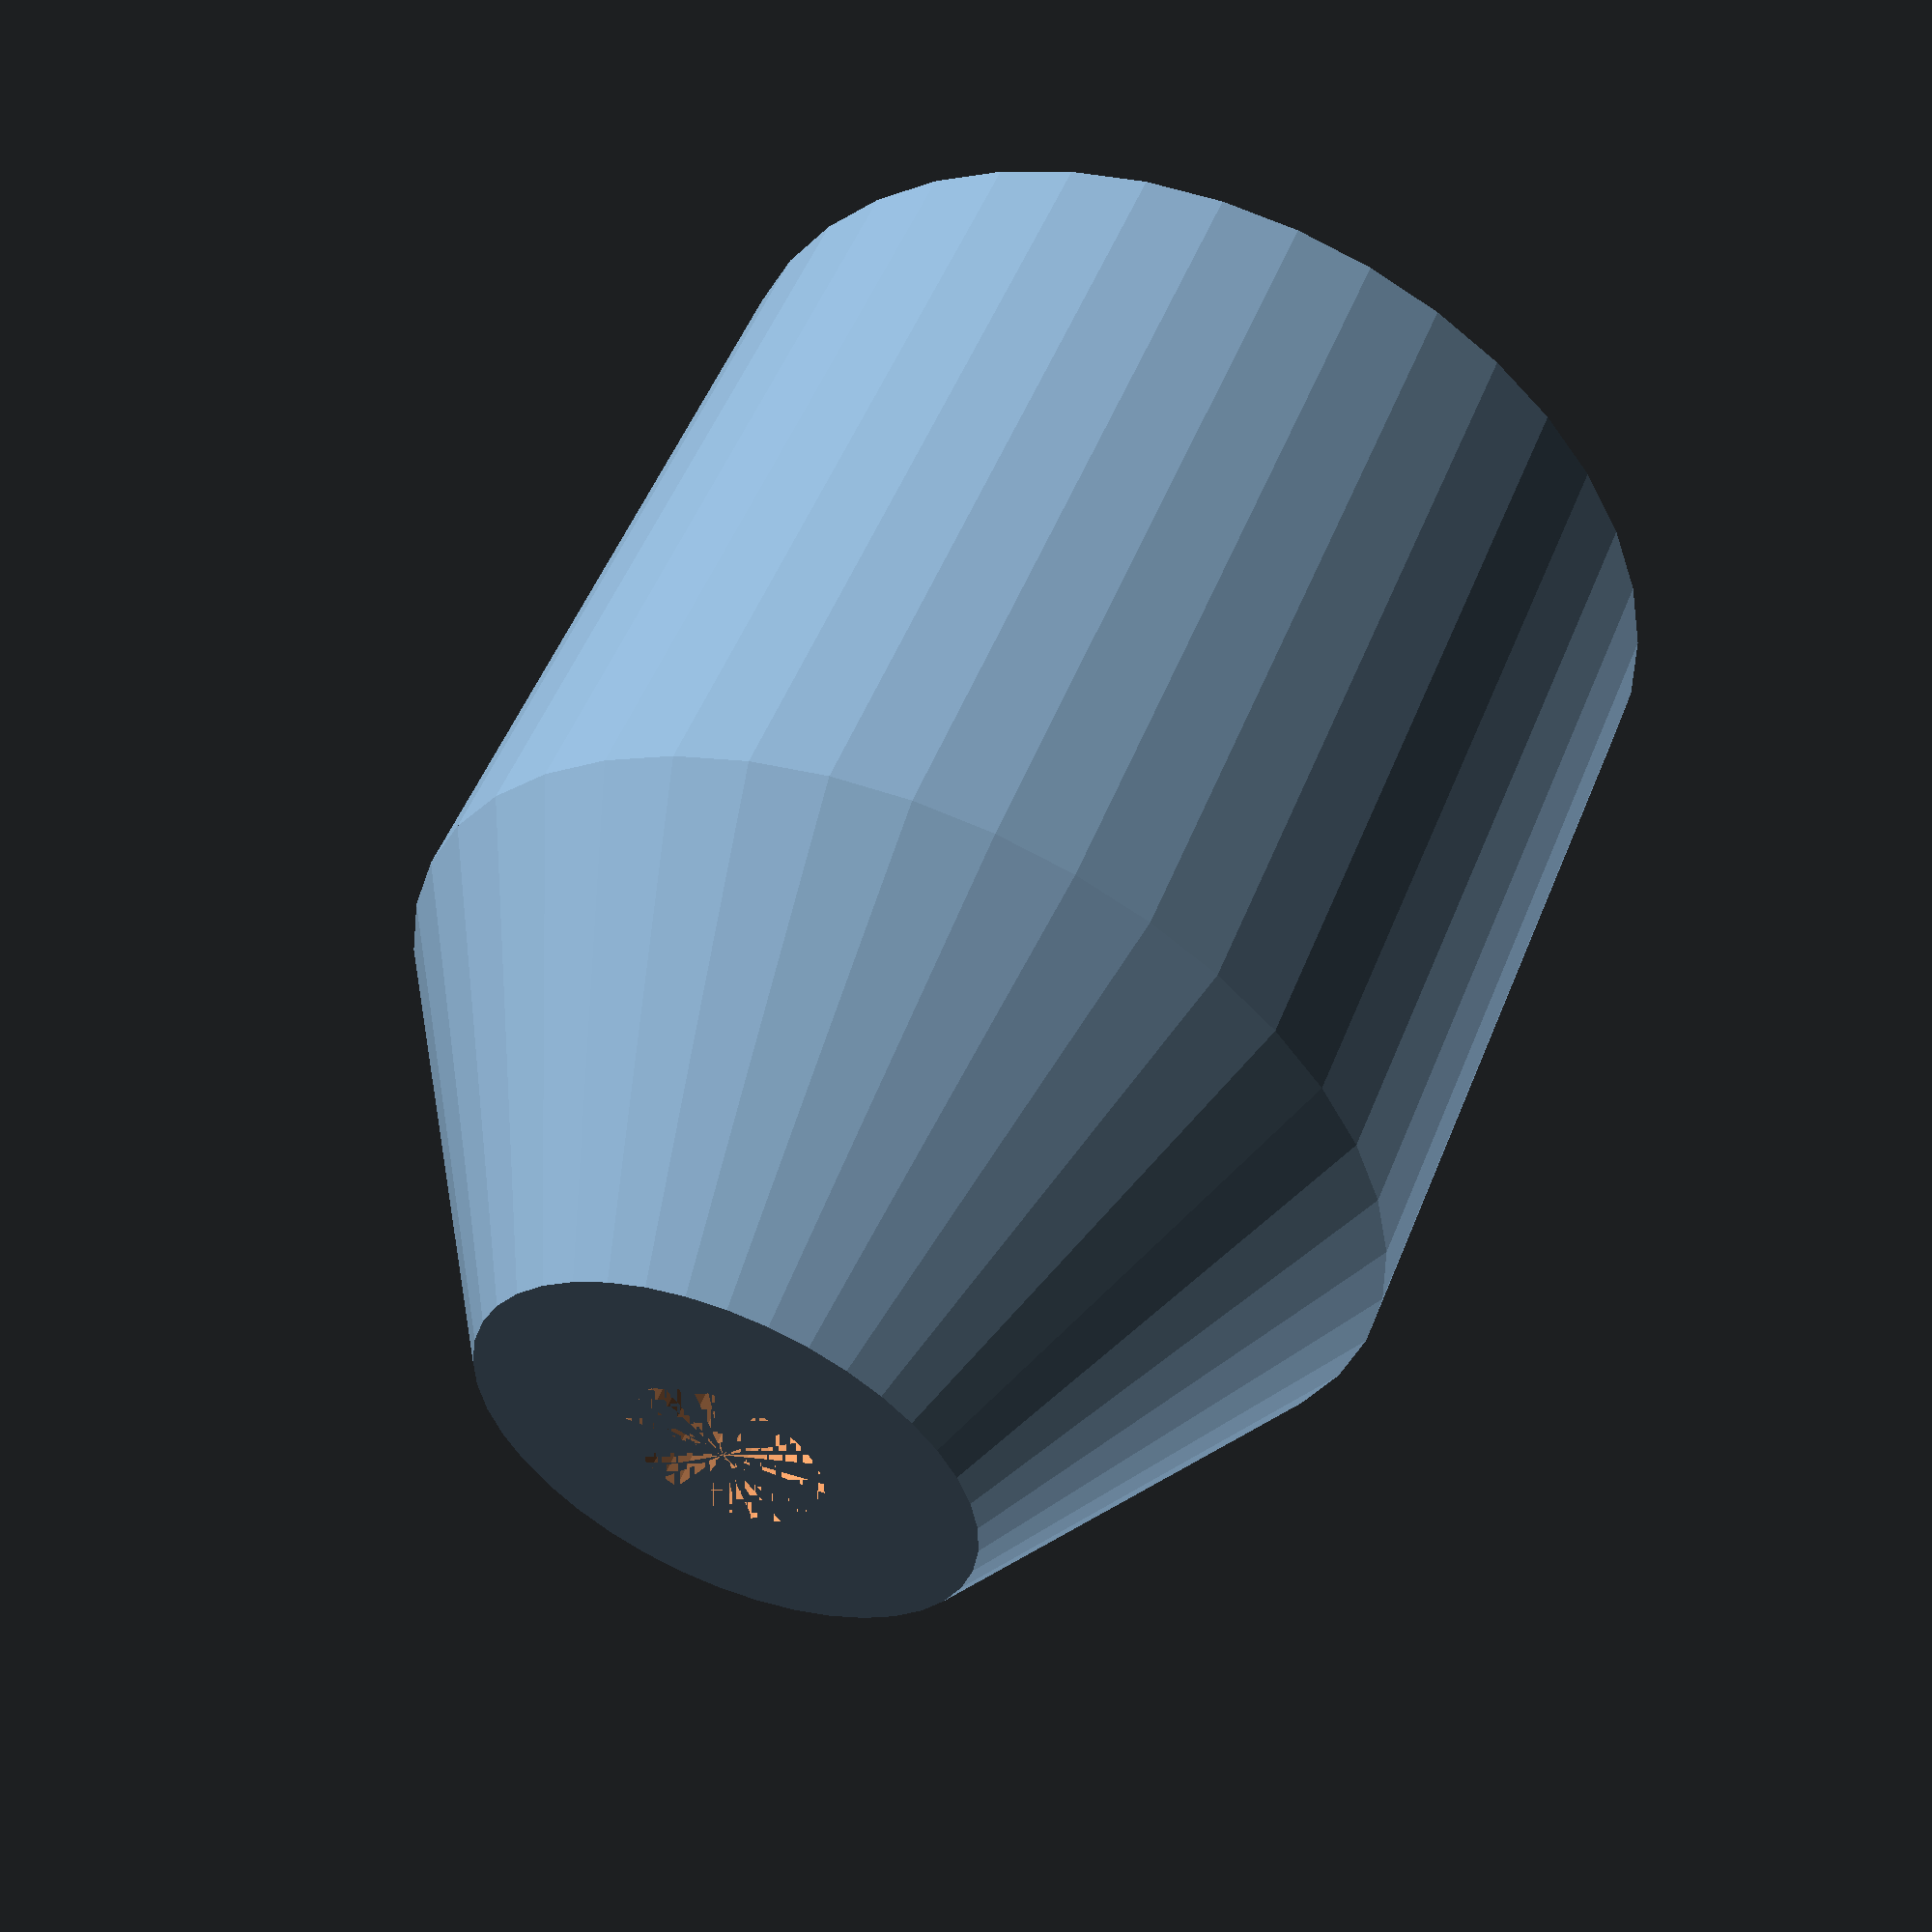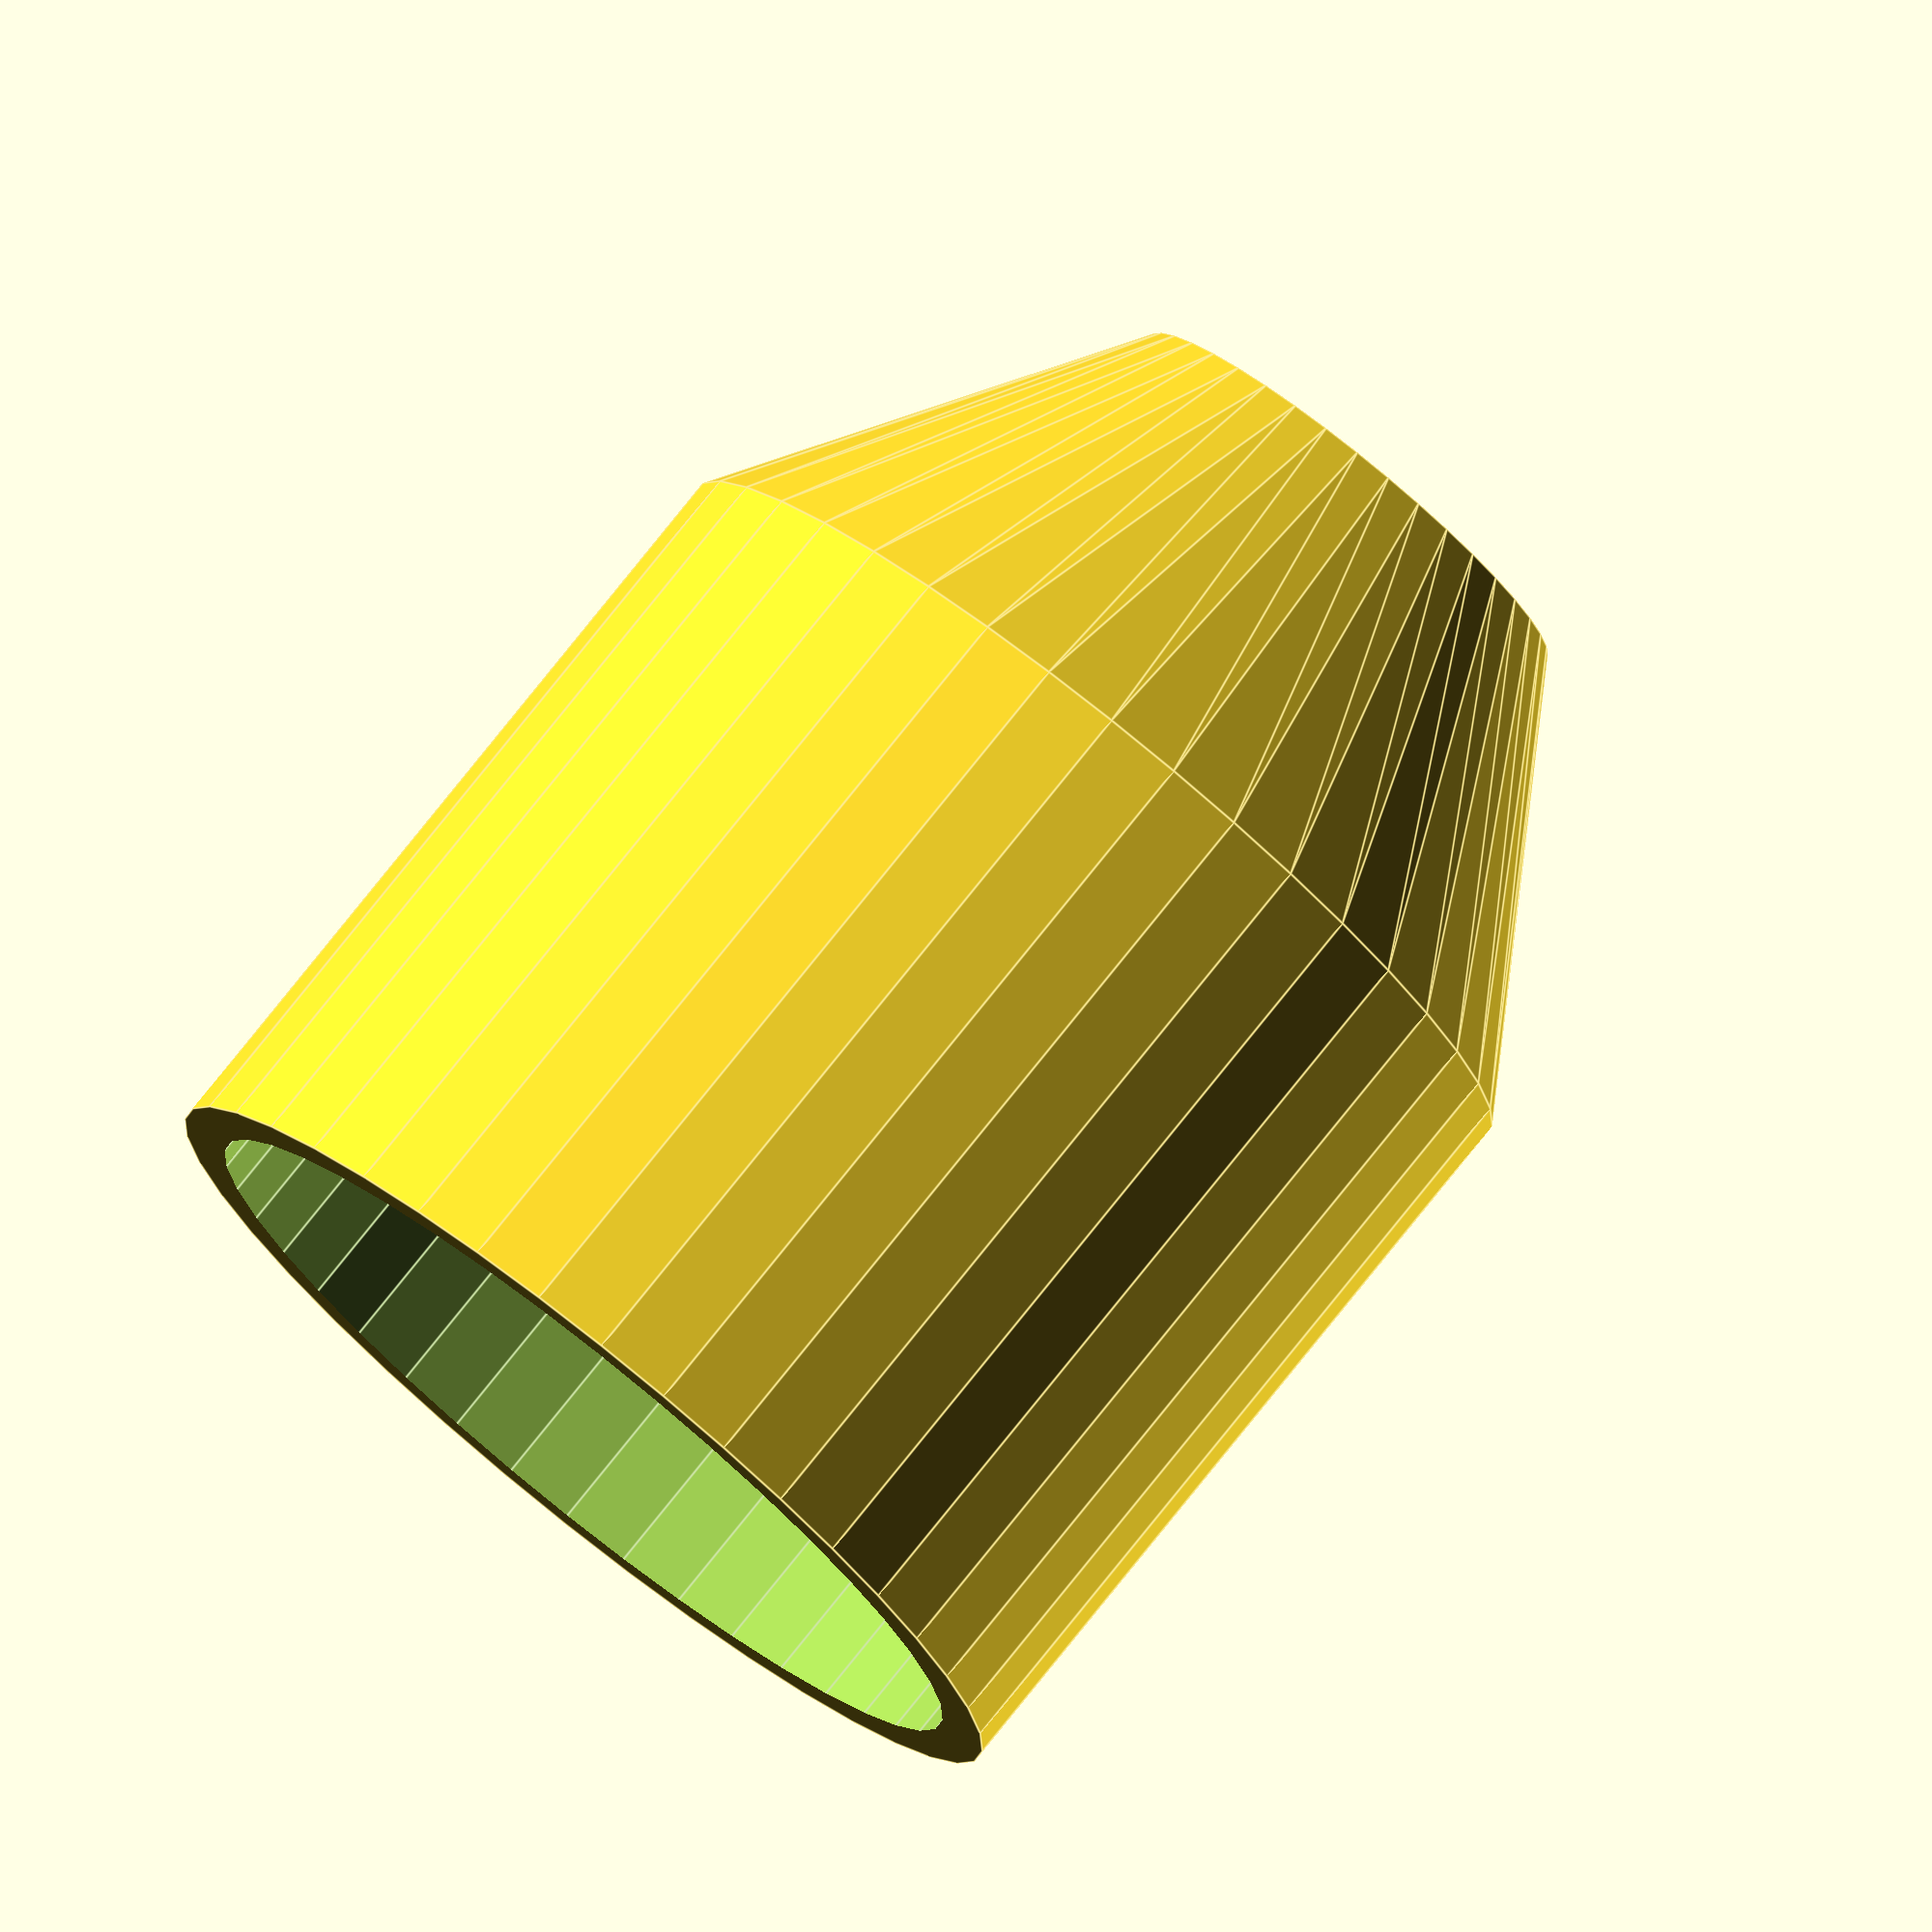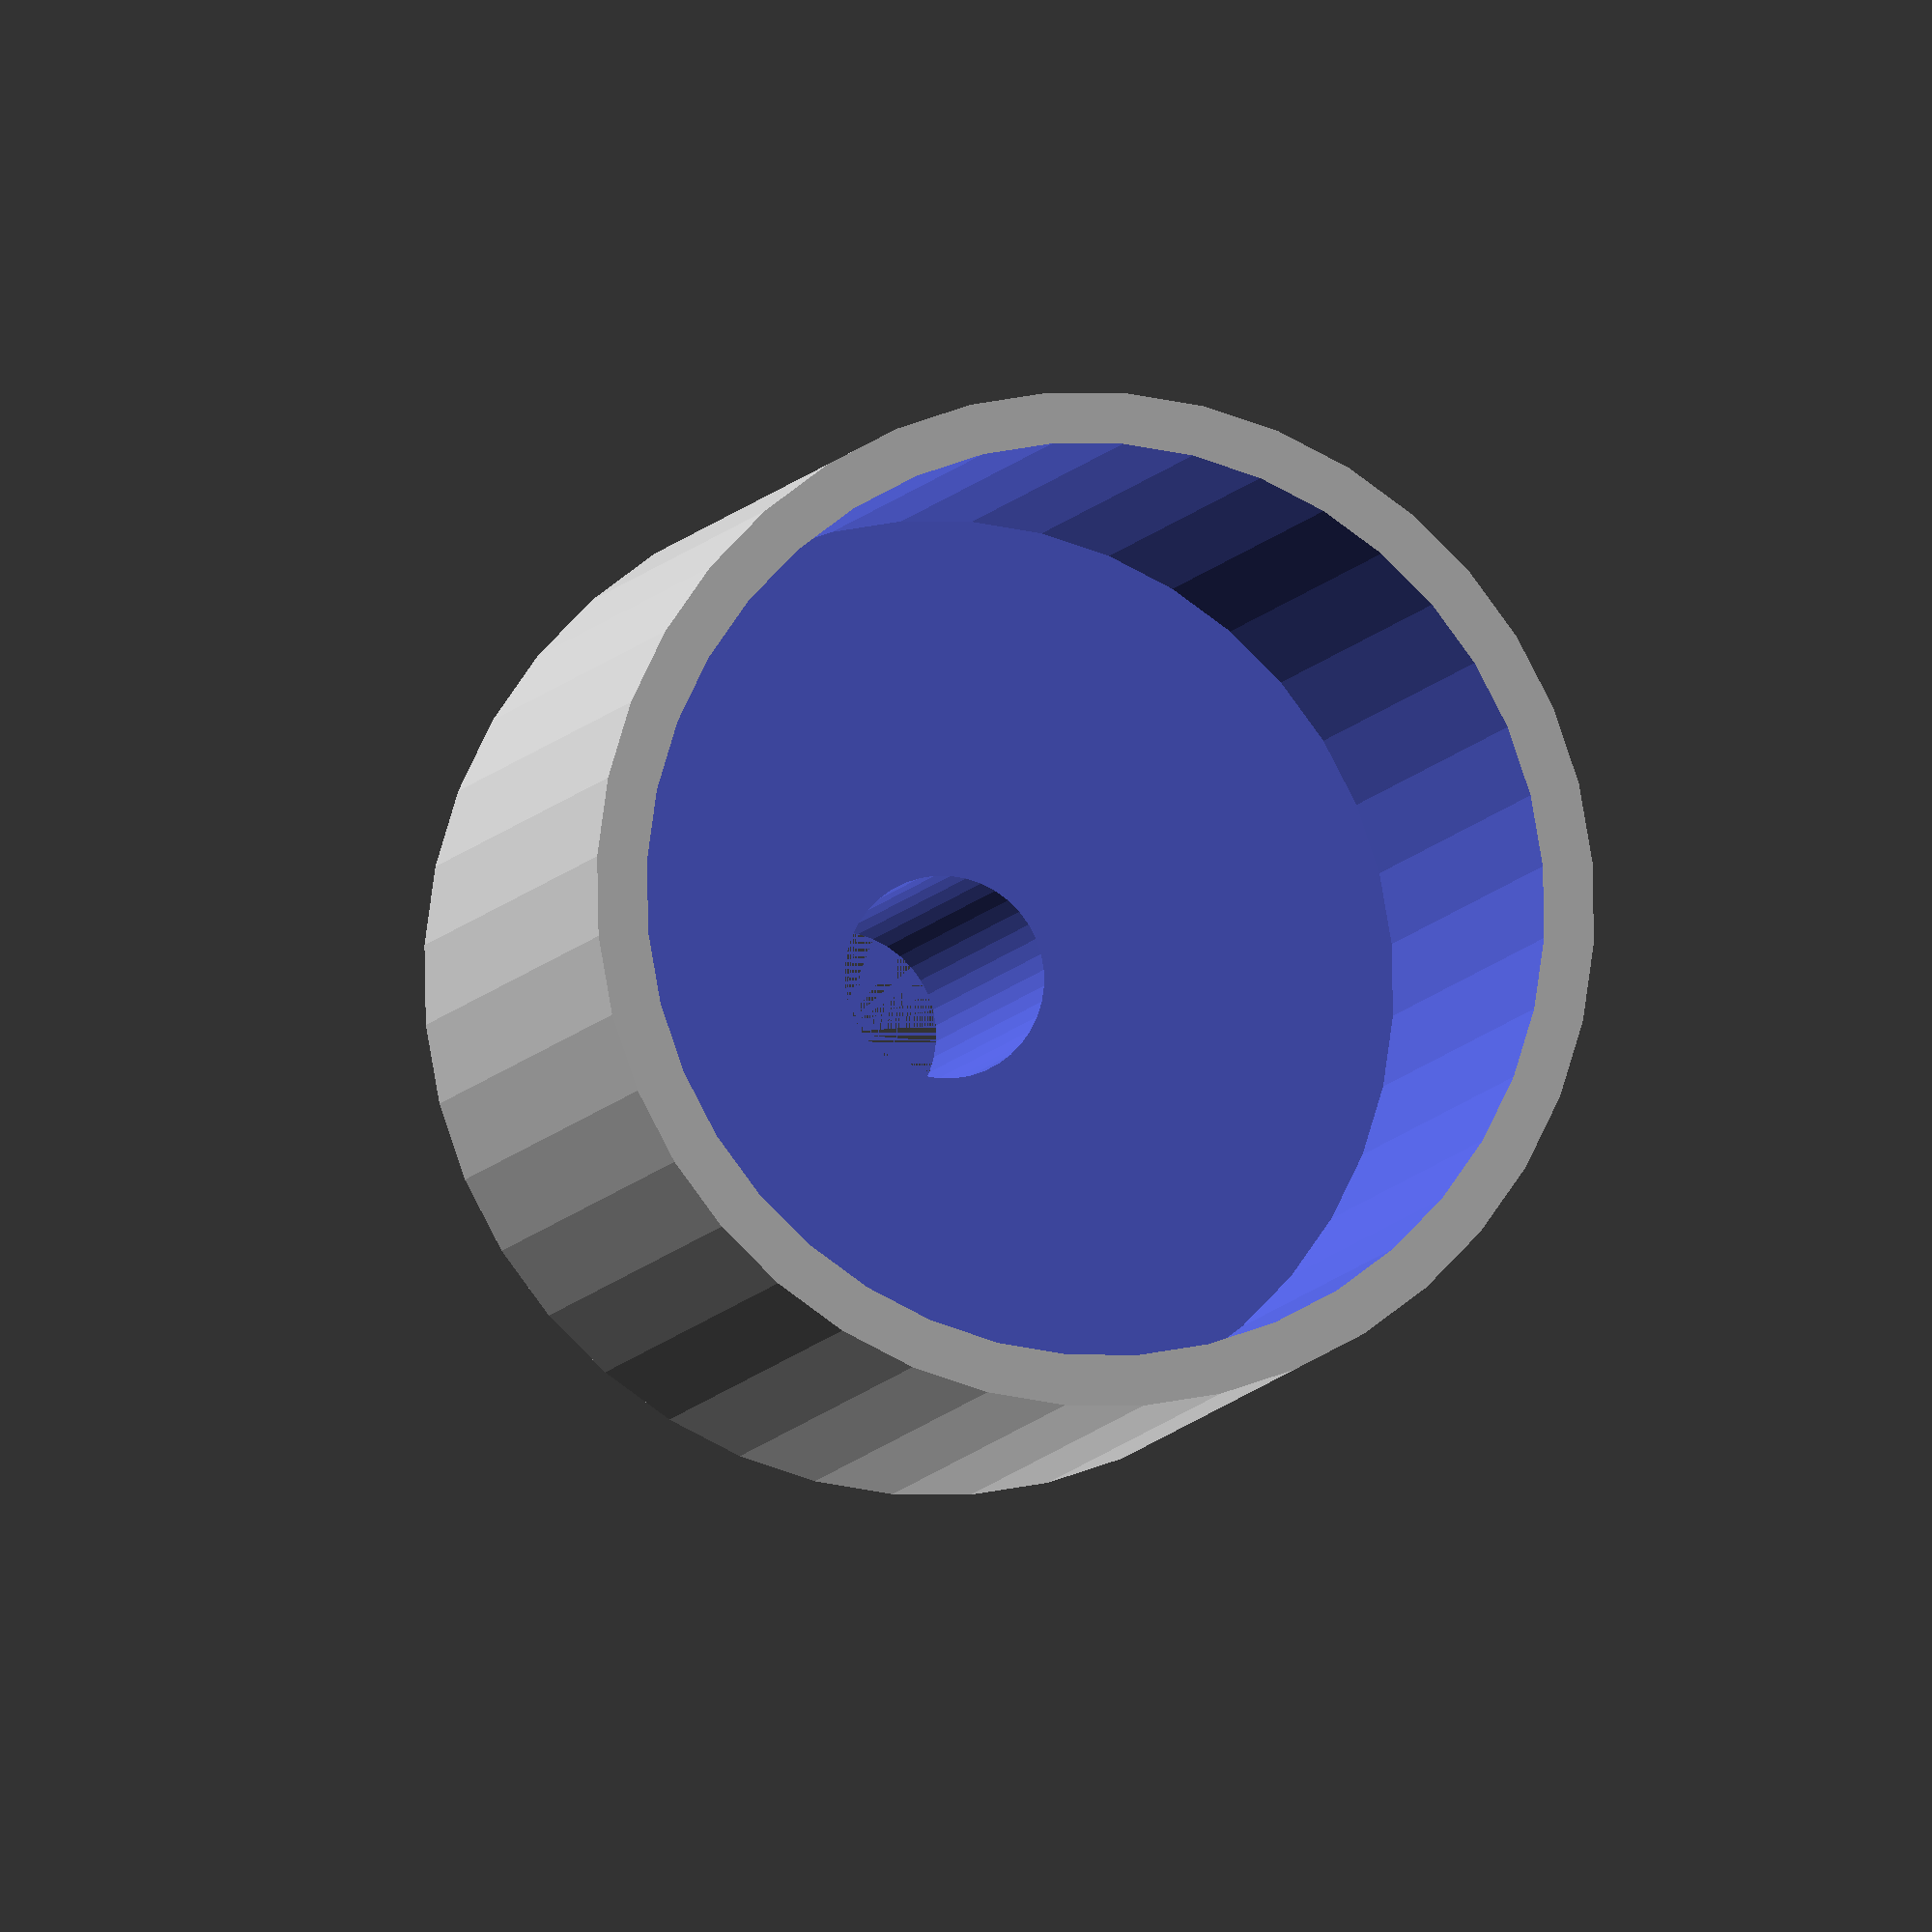
<openscad>
$fn=40;
height=16;
width=20;

difference(){
    union(){
        cylinder(h=height, d=width); // shell
        translate([0,0,height]) cylinder(h=8, d1=width, d2=width/2); // hump
    };
    translate([0,0,-1]) cylinder(h=height-1, d=width-2); // shell hollowness
    cylinder(h=24, d=4); // inner cutout
};


</openscad>
<views>
elev=307.1 azim=282.3 roll=21.6 proj=p view=wireframe
elev=281.7 azim=96.4 roll=218.6 proj=o view=edges
elev=186.4 azim=32.5 roll=12.2 proj=o view=solid
</views>
